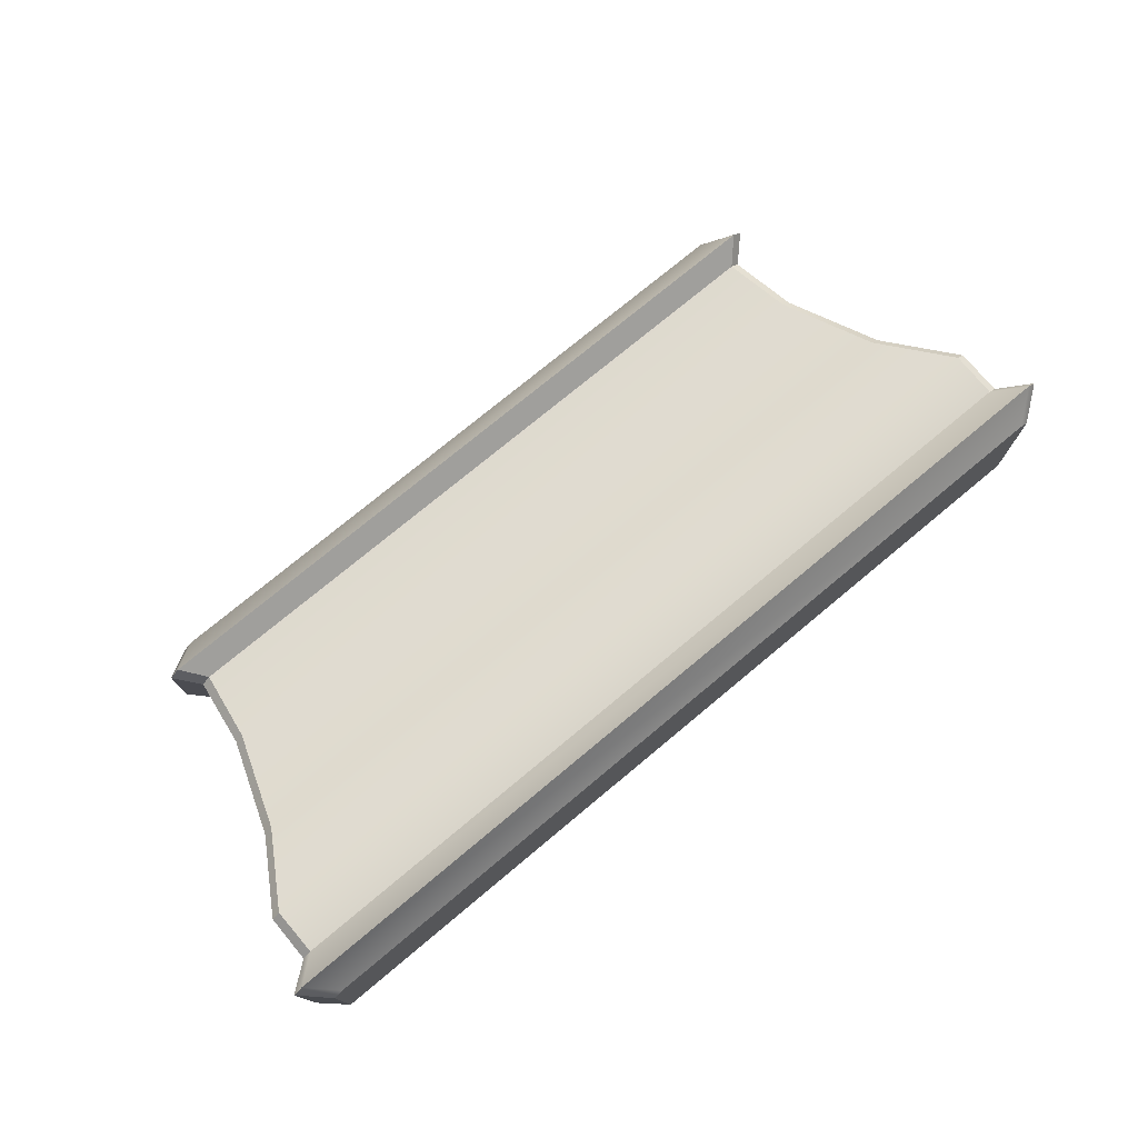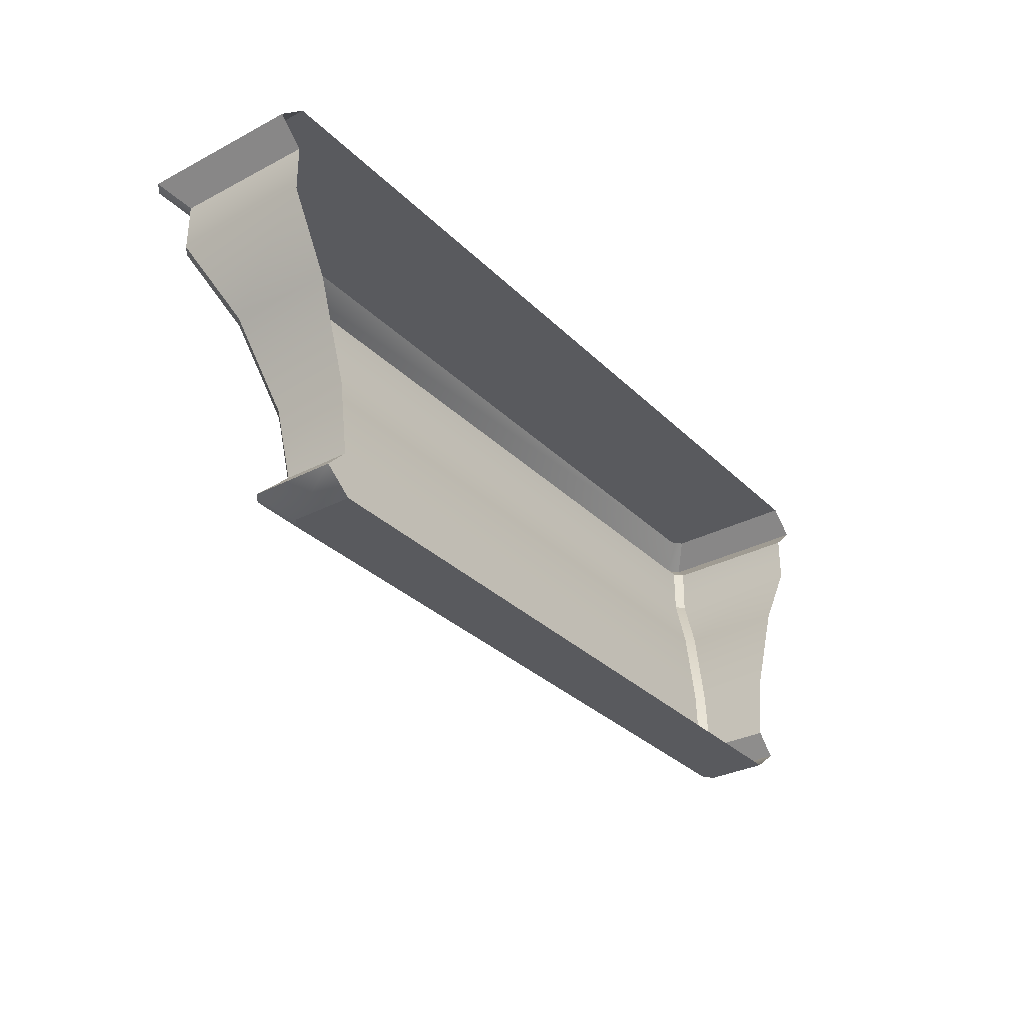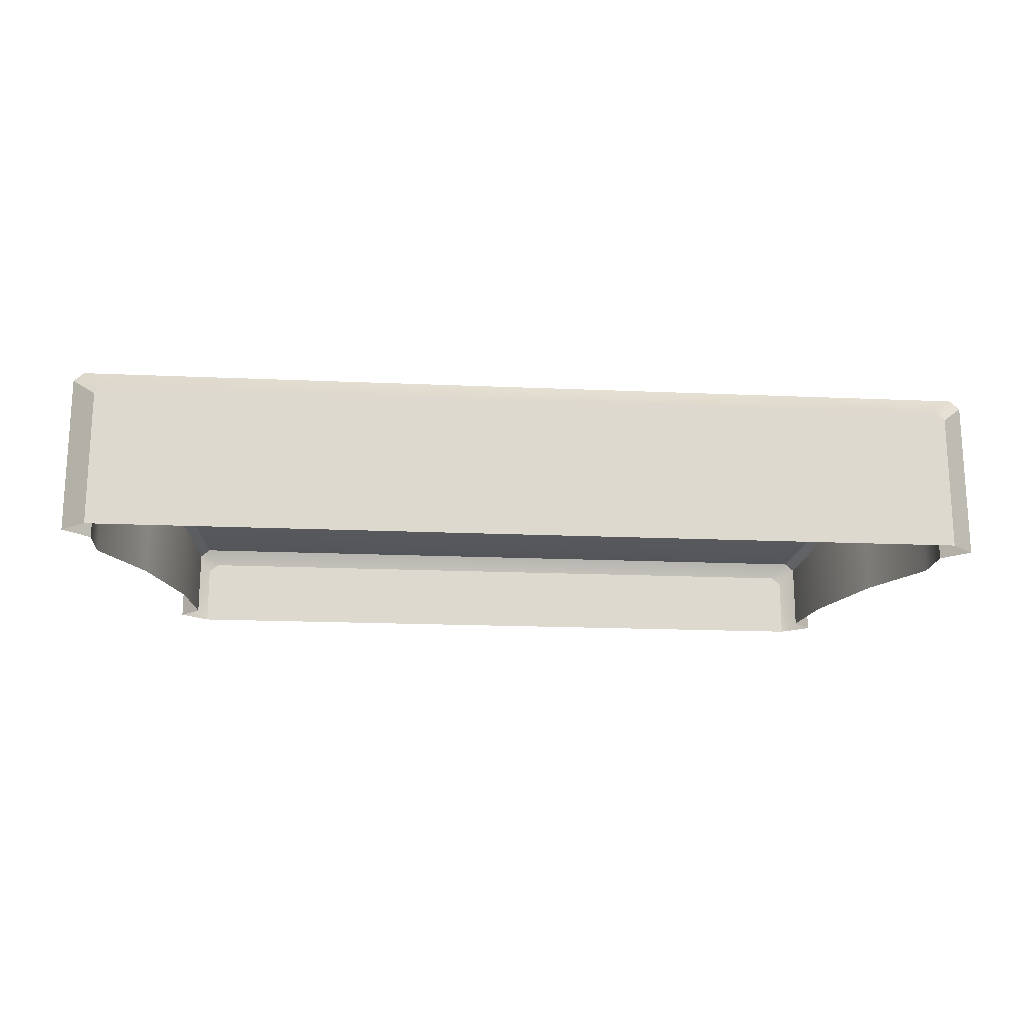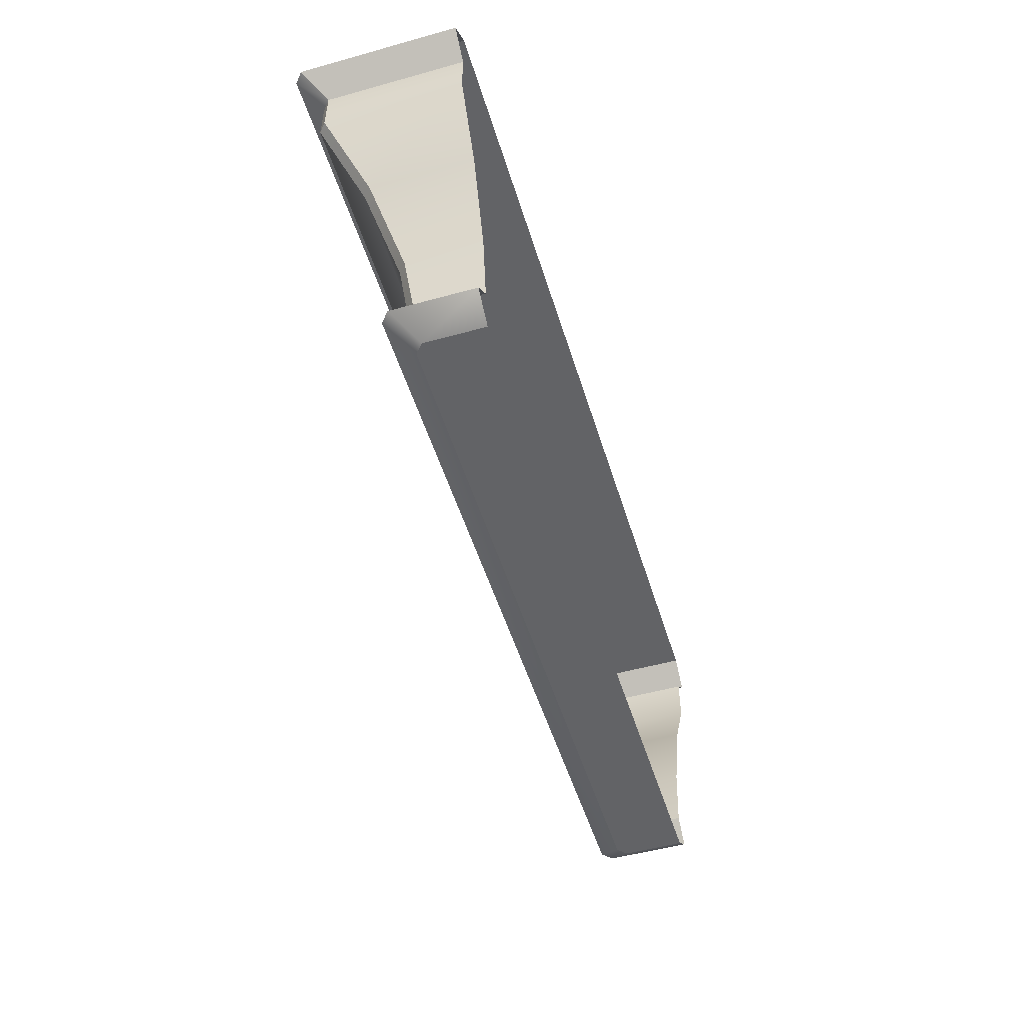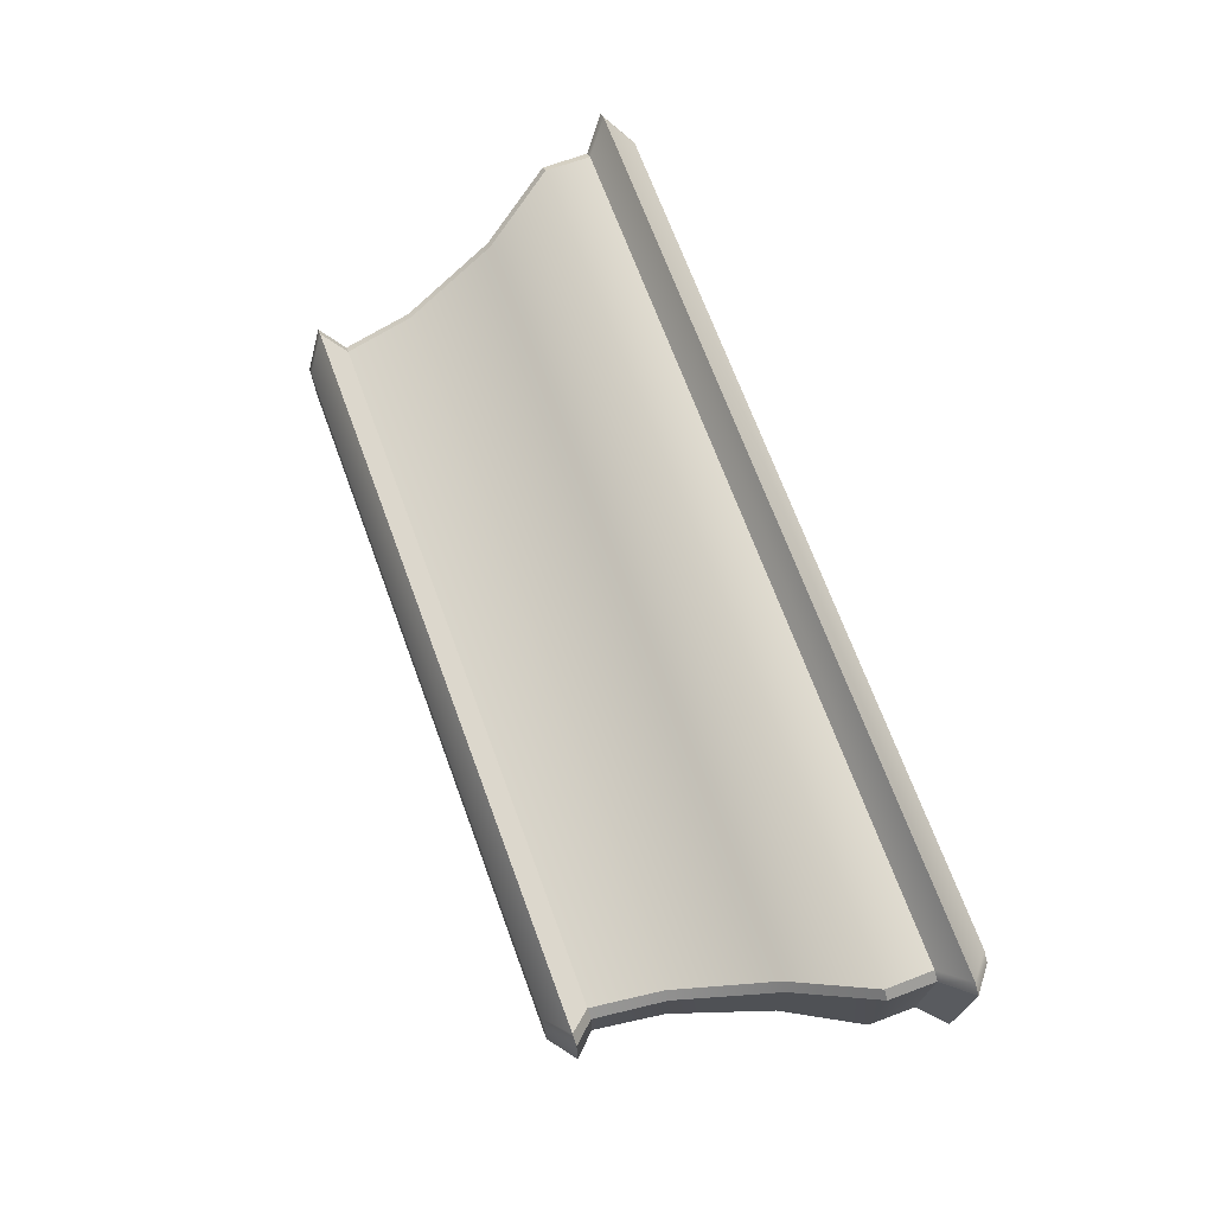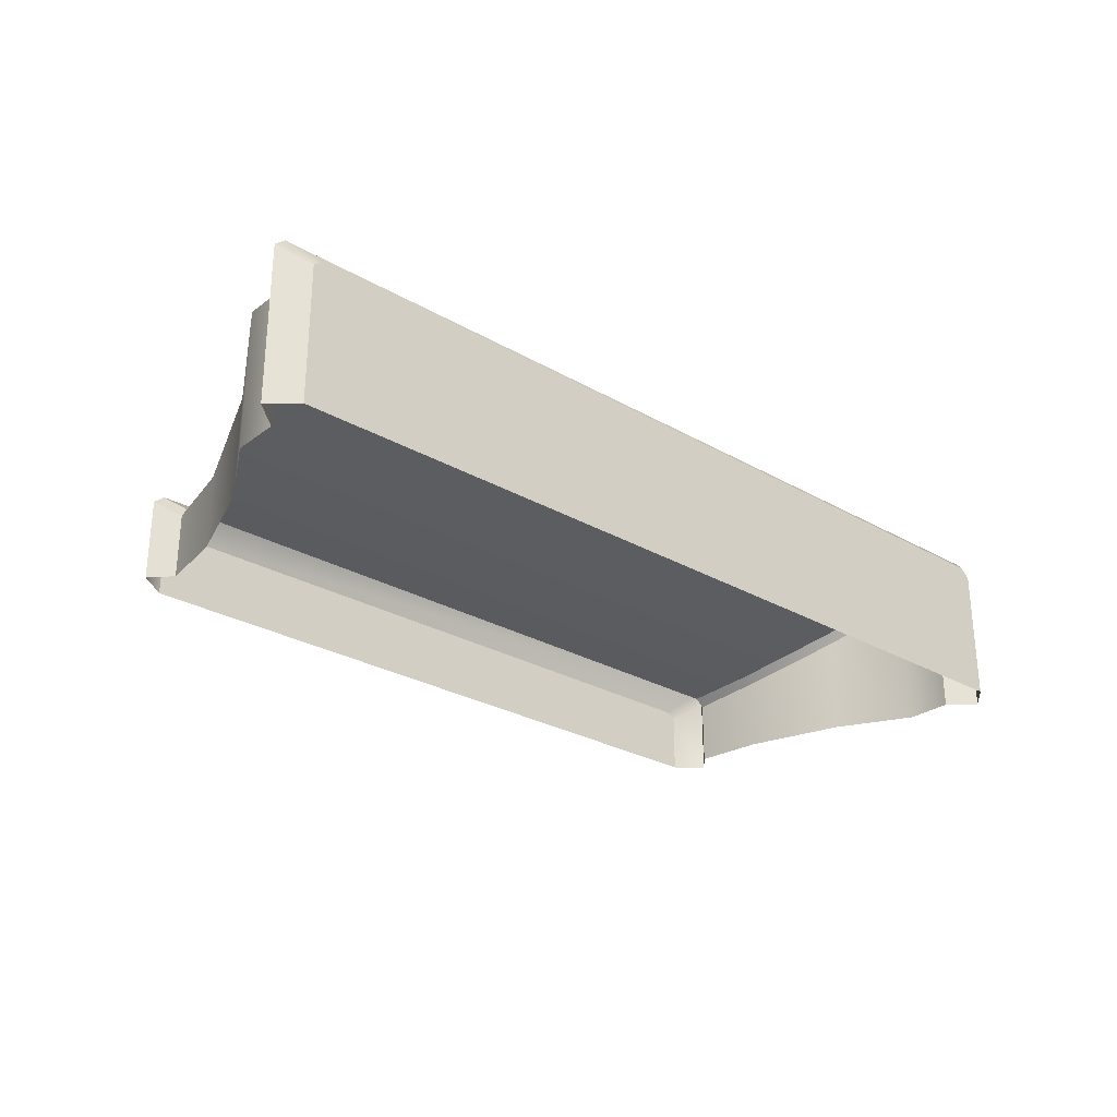
<metadata>
{"format":"obj","ext":"obj","renderer":"f3d","projection":"perspective","resolution":1024,"background":"white","views":[{"elev":75.0,"azim":140.2,"up":"+Z"},{"elev":-31.5,"azim":126.5,"up":"+Y"},{"elev":-17.8,"azim":175.0,"up":"+Z"},{"elev":-50.9,"azim":106.9,"up":"+Y"},{"elev":70.1,"azim":69.7,"up":"+Z"},{"elev":-27.6,"azim":138.7,"up":"+Z"}]}
</metadata>
<code>
o sponza_107
v -97.36 18.27 -64.14
v -103.8 18.27 -64.14
v -103.8 18.27 -64.7
v -97.36 18.27 -64.7
v -97.44 18.27 -64.07
v -103.7 18.27 -64.07
v -97.29 18.65 -64.09
v -97.29 18.65 -64.7
v -97.2 19.3 -64.7
v -97.2 19.3 -64
v -97.37 18.65 -64.01
v -97.28 19.3 -63.94
v -103.9 19.3 -63.94
v -103.8 18.65 -64.01
v -96.6 21.32 -63.34
v -104.6 21.32 -63.34
v -104.6 20.89 -63.34
v -96.59 20.89 -63.34
v -104.7 21.32 -63.41
v -104.7 21.32 -64.7
v -104.7 20.89 -64.7
v -104.7 20.89 -63.41
v -97.36 18.27 -64.14
v -97.36 18.27 -64.7
v -97.1 18.46 -64.7
v -97.1 18.46 -63.93
v -97.44 18.27 -64.07
v -97.2 18.46 -63.85
v -104 18.46 -63.85
v -103.7 18.27 -64.07
v -97.29 18.65 -64.09
v -97.1 18.46 -63.93
v -97.1 18.46 -64.7
v -97.29 18.65 -64.7
v -97.2 18.46 -63.85
v -97.37 18.65 -64.01
v -103.8 18.65 -64.01
v -104 18.46 -63.85
v -96.51 21.32 -63.41
v -96.51 21.32 -64.7
v -96.27 21.54 -64.7
v -96.27 21.54 -63.22
v -96.6 21.32 -63.34
v -96.37 21.54 -63.14
v -104.8 21.54 -63.14
v -104.6 21.32 -63.34
v -96.27 21.54 -64.7
v -96.51 21.76 -64.7
v -96.51 21.76 -63.42
v -96.27 21.54 -63.22
v -96.37 21.54 -63.14
v -96.61 21.76 -63.34
v -104.6 21.76 -63.34
v -104.8 21.54 -63.14
v -96.9 20.2 -63.74
v -96.9 20.2 -64.7
v -96.51 20.89 -64.7
v -96.51 20.89 -63.41
v -96.98 20.2 -63.67
v -104.2 20.2 -63.67
v -97.29 18.65 -64.09
v -97.2 19.3 -64
v -97.28 19.3 -63.94
v -97.37 18.65 -64.01
v -103.9 19.3 -63.94
v -104 19.3 -64
v -103.9 18.65 -64.09
v -103.8 18.65 -64.01
v -96.51 21.32 -63.41
v -96.6 21.32 -63.34
v -96.59 20.89 -63.34
v -96.51 20.89 -63.41
v -104.6 21.32 -63.34
v -104.7 21.32 -63.41
v -104.7 20.89 -63.41
v -104.6 20.89 -63.34
v -97.29 18.65 -64.09
v -97.37 18.65 -64.01
v -97.2 18.46 -63.85
v -97.1 18.46 -63.93
v -103.9 18.65 -64.09
v -104.1 18.46 -63.93
v -104 18.46 -63.85
v -103.8 18.65 -64.01
v -97.36 18.27 -64.14
v -97.1 18.46 -63.93
v -103.8 18.27 -64.14
v -104.1 18.46 -63.93
v -96.51 21.32 -63.41
v -96.27 21.54 -63.22
v -104.8 21.54 -63.14
v -104.9 21.54 -63.22
v -104.7 21.32 -63.41
v -104.6 21.32 -63.34
v -96.51 21.76 -63.42
v -96.27 21.54 -63.22
v -104.8 21.54 -63.14
v -104.6 21.76 -63.34
v -104.7 21.76 -63.42
v -104.9 21.54 -63.22
v -96.9 20.2 -63.74
v -96.51 20.89 -63.41
v -96.59 20.89 -63.34
v -96.98 20.2 -63.67
v -104.6 20.89 -63.34
v -104.7 20.89 -63.41
v -104.3 20.2 -63.74
v -104.2 20.2 -63.67
v -104.7 21.76 -63.42
v -104.6 21.76 -63.34
v -96.61 21.76 -63.34
v -96.51 21.76 -64.7
v -96.51 21.76 -63.42
v -104.7 21.76 -64.7
v -103.9 18.65 -64.09
v -104 19.3 -64
v -104 19.3 -64.7
v -103.9 18.65 -64.7
v -96.51 21.32 -63.41
v -96.51 21.32 -64.7
v -104.1 18.46 -64.7
v -103.8 18.27 -64.7
v -104.1 18.46 -64.7
v -104.1 18.46 -63.93
v -103.9 18.65 -64.09
v -103.9 18.65 -64.7
v -104.7 21.32 -63.41
v -104.9 21.54 -63.22
v -104.9 21.54 -64.7
v -104.7 21.32 -64.7
v -104.9 21.54 -64.7
v -104.9 21.54 -63.22
v -104.7 21.76 -63.42
v -104.7 21.76 -64.7
v -104.3 20.2 -63.74
v -104.3 20.2 -64.7
f 1 2 3
f 1 3 4
f 2 1 5
f 2 5 6
f 7 8 9
f 7 9 10
f 11 12 13
f 11 13 14
f 15 16 17
f 15 17 18
f 19 20 21
f 19 21 22
f 23 24 25
f 23 25 26
f 27 28 29
f 27 29 30
f 31 32 33
f 31 33 34
f 35 36 37
f 35 37 38
f 39 40 41
f 39 41 42
f 43 44 45
f 43 45 46
f 47 48 49
f 47 49 50
f 51 52 53
f 51 53 54
f 55 56 57
f 55 57 58
f 59 18 17
f 59 17 60
f 10 9 56
f 10 56 55
f 12 59 60
f 12 60 13
f 61 62 63
f 61 63 64
f 65 66 67
f 65 67 68
f 69 70 71
f 69 71 72
f 73 74 75
f 73 75 76
f 77 78 79
f 77 79 80
f 81 82 83
f 81 83 84
f 28 27 85
f 28 85 86
f 87 30 29
f 87 29 88
f 89 90 44
f 89 44 43
f 91 92 93
f 91 93 94
f 95 52 51
f 95 51 96
f 97 98 99
f 97 99 100
f 101 102 103
f 101 103 104
f 105 106 107
f 105 107 108
f 62 101 104
f 62 104 63
f 108 107 66
f 108 66 65
f 109 110 111
f 109 111 112
f 111 113 112
f 114 109 112
f 115 116 117
f 115 117 118
f 119 58 57
f 119 57 120
f 87 88 121
f 87 121 122
f 123 124 125
f 123 125 126
f 127 128 129
f 127 129 130
f 131 132 133
f 131 133 134
f 135 22 21
f 135 21 136
f 116 135 136
f 116 136 117

</code>
